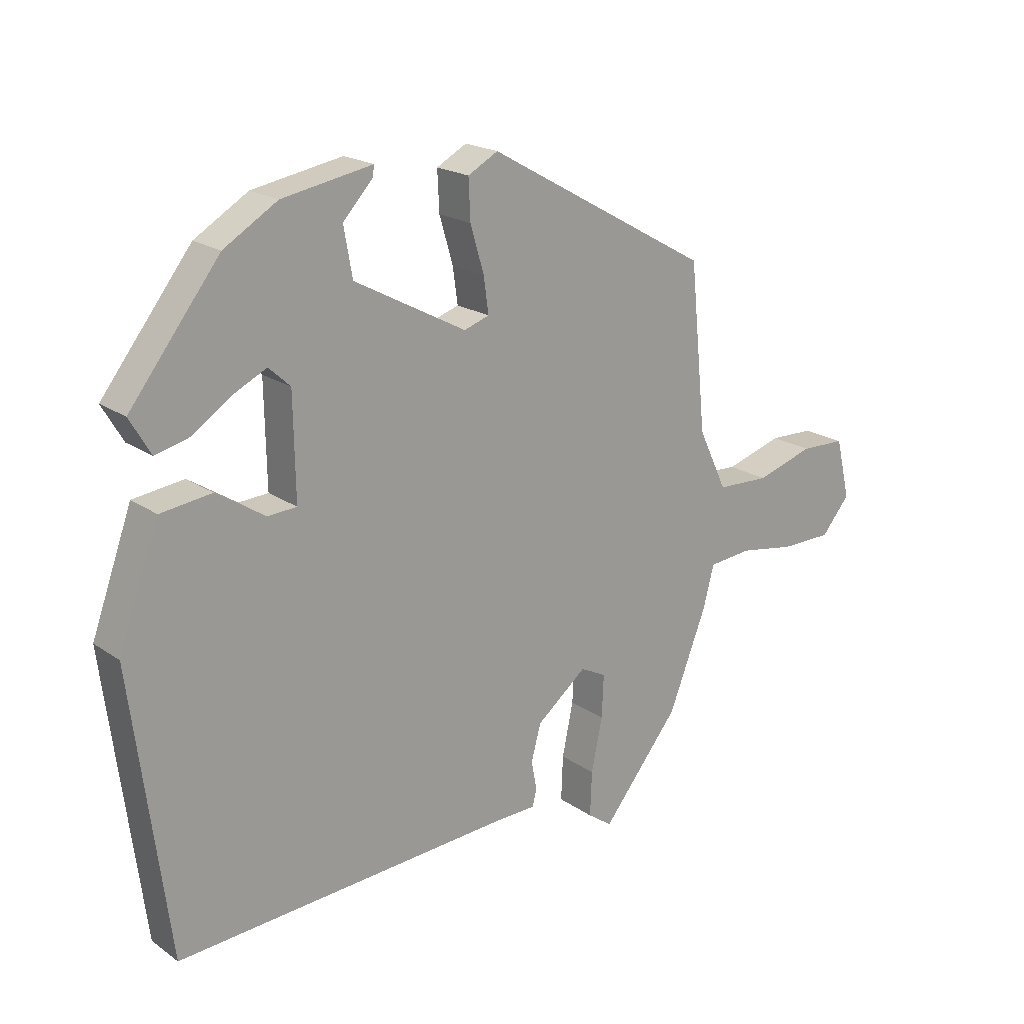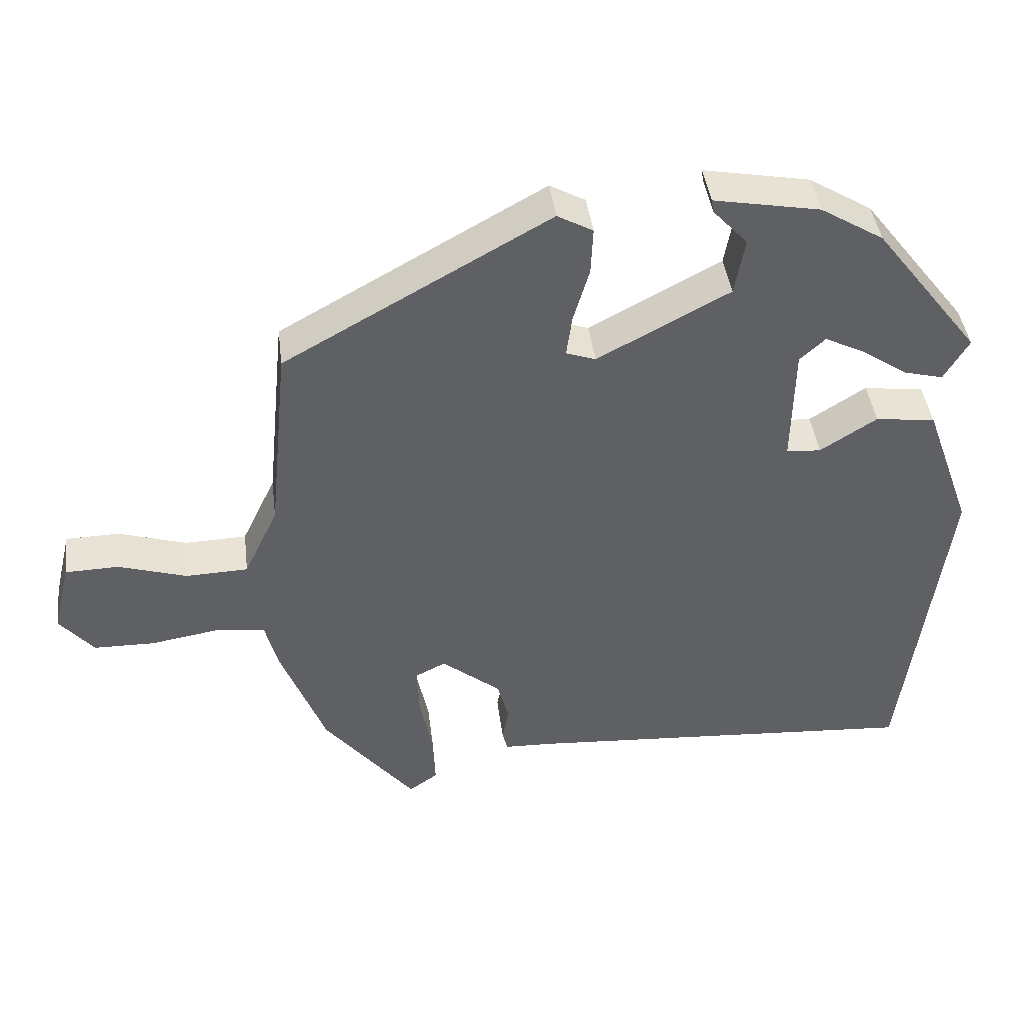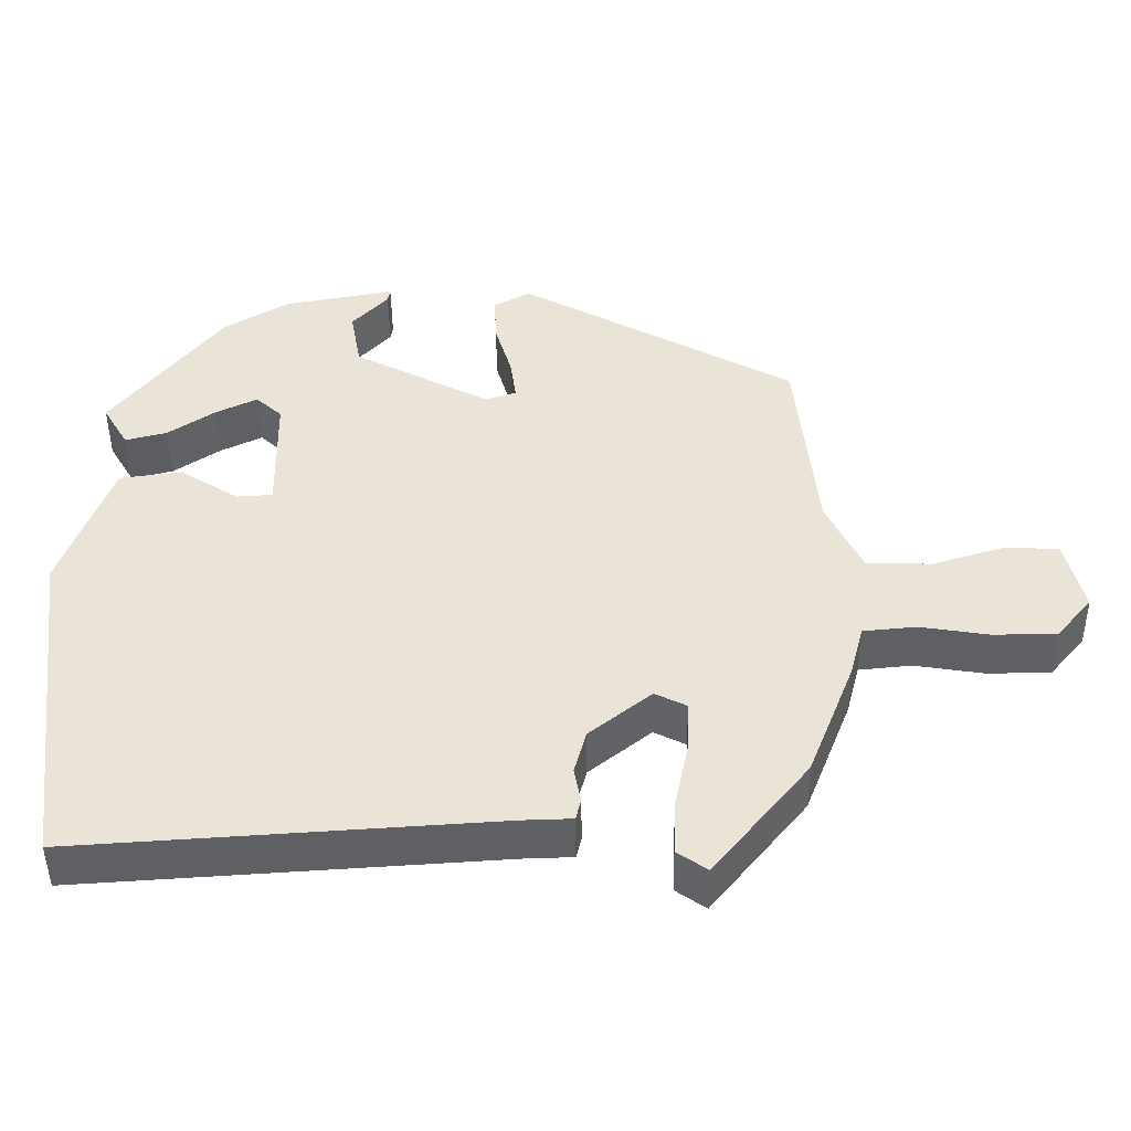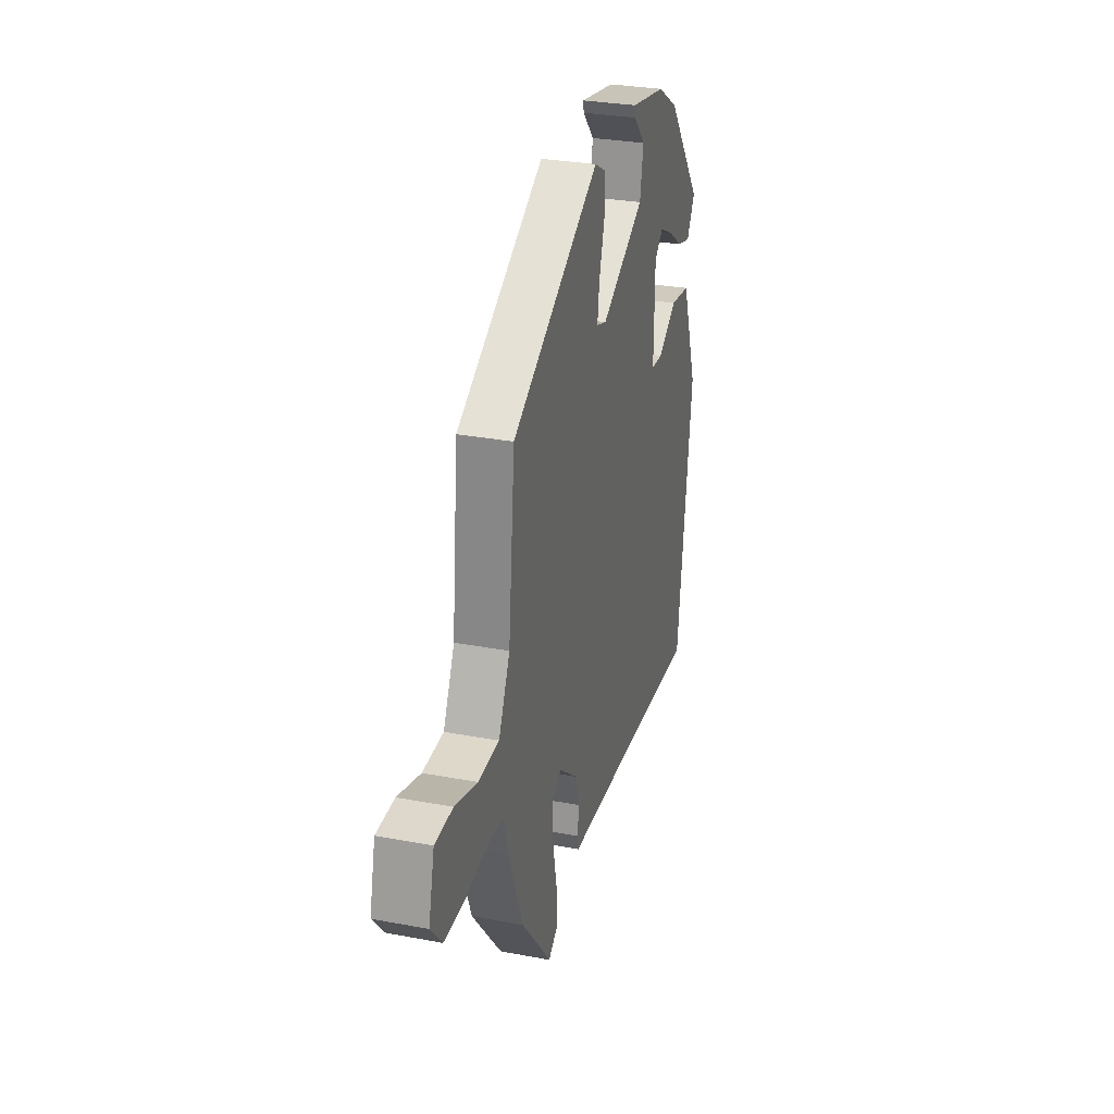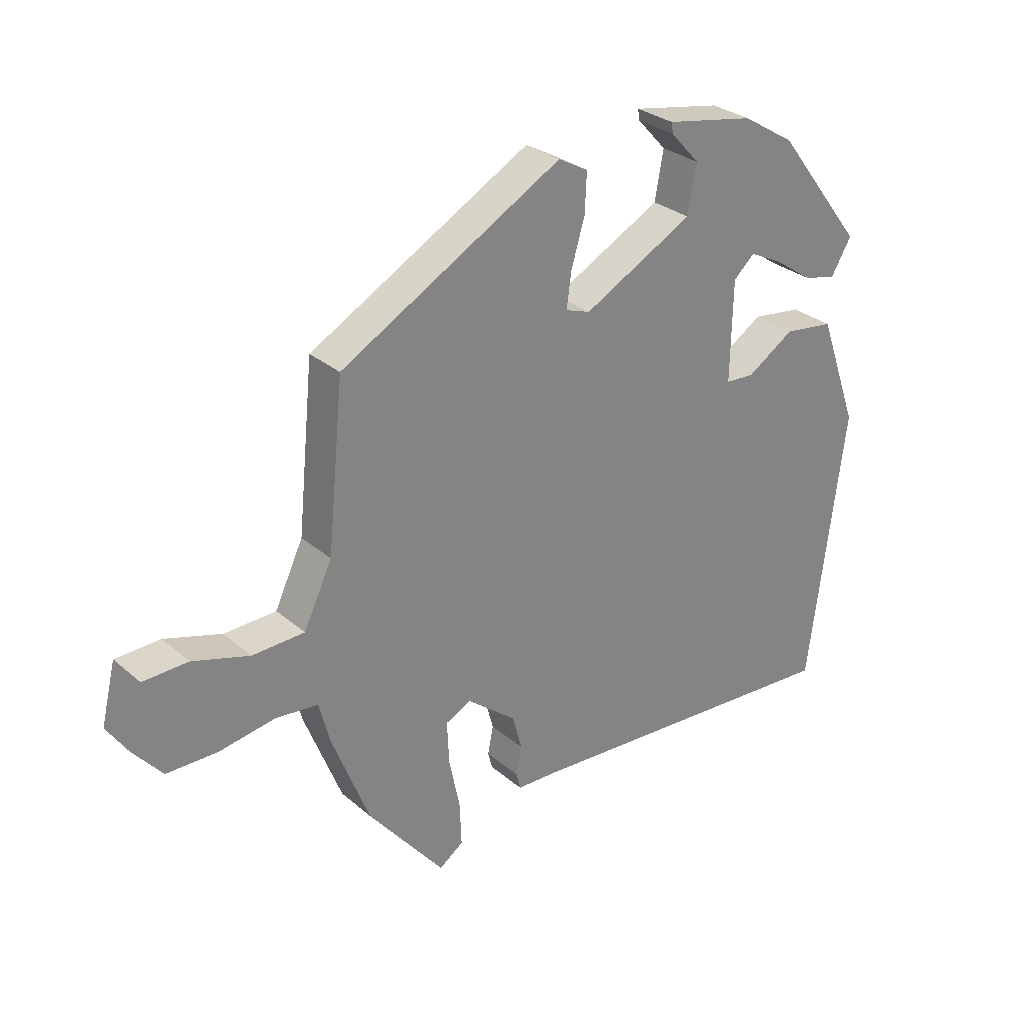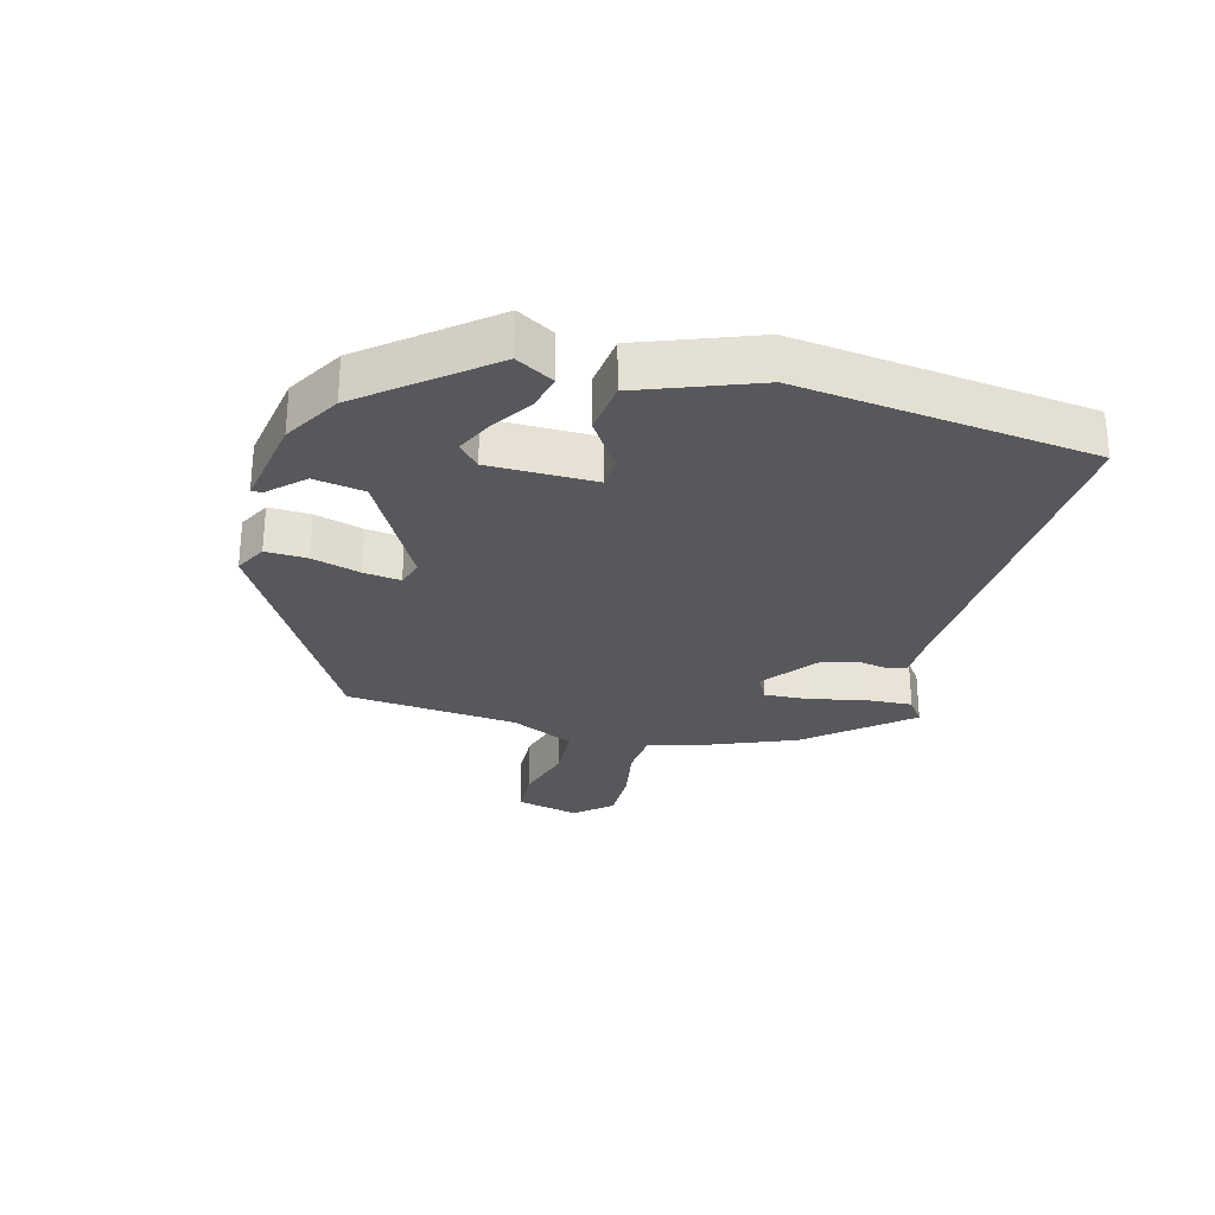
<metadata>
{"format":"obj","ext":"obj","renderer":"f3d","projection":"perspective","resolution":1024,"background":"white","views":[{"elev":19.7,"azim":141.6,"up":"+Z"},{"elev":42.1,"azim":-7.1,"up":"+Z"},{"elev":-46.3,"azim":-179.4,"up":"+Z"},{"elev":29.8,"azim":-74.5,"up":"+Z"},{"elev":29.2,"azim":-38.7,"up":"+Z"},{"elev":-28.4,"azim":75.7,"up":"+Y"}]}
</metadata>
<code>
v 0.317 0.07 0.463
v 0.463 0.07 0.275
v 0.429 0.07 0.217
v 0.374 0.07 0.231
v 0.311 0.07 0.274
v 0.256 0.07 0.301
v 0.221 0.07 0.269
v 0.218 0.07 0.103
v 0.266 0.07 0.1
v 0.344 0.07 0.15
v 0.427 0.07 0.139
v 0.493 0.07 -0.044
v 0.434 0.07 -0.504
v -0.118 0.07 -0.468
v -0.184 0.07 -0.466
v -0.191 0.07 -0.438
v -0.182 0.07 -0.391
v -0.198 0.07 -0.332
v -0.28 0.07 -0.266
v -0.322 0.07 -0.287
v -0.319 0.07 -0.357
v -0.301 0.07 -0.444
v -0.298 0.07 -0.517
v -0.338 0.07 -0.545
v -0.464 0.07 -0.389
v -0.526 0.07 -0.23
v -0.544 0.07 -0.161
v -0.614 0.07 -0.154
v -0.706 0.07 -0.169
v -0.79 0.07 -0.168
v -0.837 0.07 -0.112
v -0.813 0.07 -0.013
v -0.739 0.07 -0.011
v -0.645 0.07 -0.04
v -0.559 0.07 -0.037
v -0.512 0.07 0.062
v -0.485 0.07 0.331
v -0.119 0.07 0.536
v -0.07 0.07 0.509
v -0.073 0.07 0.444
v -0.095 0.07 0.369
v -0.103 0.07 0.311
v -0.062 0.07 0.297
v 0.12 0.07 0.394
v 0.134 0.07 0.473
v 0.086 0.07 0.525
v 0.083 0.07 0.543
v 0.23 0.07 0.516
v 0.317 0 0.463
v 0.463 0 0.275
v 0.429 0 0.217
v 0.374 0 0.231
v 0.311 0 0.274
v 0.256 0 0.301
v 0.221 0 0.269
v 0.218 0 0.103
v 0.266 0 0.1
v 0.344 0 0.15
v 0.427 0 0.139
v 0.493 0 -0.044
v 0.434 0 -0.504
v -0.118 0 -0.468
v -0.184 0 -0.466
v -0.191 0 -0.438
v -0.182 0 -0.391
v -0.198 0 -0.332
v -0.28 0 -0.266
v -0.322 0 -0.287
v -0.319 0 -0.357
v -0.301 0 -0.444
v -0.298 0 -0.517
v -0.338 0 -0.545
v -0.464 0 -0.389
v -0.526 0 -0.23
v -0.544 0 -0.161
v -0.614 0 -0.154
v -0.706 0 -0.169
v -0.79 0 -0.168
v -0.837 0 -0.112
v -0.813 0 -0.013
v -0.739 0 -0.011
v -0.645 0 -0.04
v -0.559 0 -0.037
v -0.512 0 0.062
v -0.485 0 0.331
v -0.119 0 0.536
v -0.07 0 0.509
v -0.073 0 0.444
v -0.095 0 0.369
v -0.103 0 0.311
v -0.062 0 0.297
v 0.12 0 0.394
v 0.134 0 0.473
v 0.086 0 0.525
v 0.083 0 0.543
v 0.23 0 0.516
f 45 46 47 48
f 44 45 48 1
f 43 44 1
f 38 39 40 41
f 36 37 38 41
f 35 36 41 42
f 31 32 33 34
f 31 34 35
f 28 29 30 31
f 27 28 31 35
f 21 22 23 24
f 20 21 24 25
f 14 15 16 17
f 14 17 18
f 13 14 18
f 12 13 18 19
f 9 10 11 12
f 8 9 12 19
f 2 3 4 5
f 2 5 6
f 1 2 6
f 43 1 6 7
f 35 42 43
f 20 25 26 27
f 20 27 35 43
f 19 20 43
f 7 8 19 43
f 96 95 94 93
f 49 96 93 92
f 49 92 91
f 89 88 87 86
f 89 86 85 84
f 90 89 84 83
f 82 81 80 79
f 83 82 79
f 79 78 77 76
f 83 79 76 75
f 72 71 70 69
f 73 72 69 68
f 65 64 63 62
f 66 65 62
f 66 62 61
f 67 66 61 60
f 60 59 58 57
f 67 60 57 56
f 53 52 51 50
f 54 53 50
f 54 50 49
f 55 54 49 91
f 91 90 83
f 75 74 73 68
f 91 83 75 68
f 91 68 67
f 91 67 56 55
f 1 49 50 2
f 2 50 51 3
f 3 51 52 4
f 4 52 53 5
f 5 53 54 6
f 6 54 55 7
f 7 55 56 8
f 8 56 57 9
f 9 57 58 10
f 10 58 59 11
f 11 59 60 12
f 12 60 61 13
f 13 61 62 14
f 14 62 63 15
f 15 63 64 16
f 16 64 65 17
f 17 65 66 18
f 18 66 67 19
f 19 67 68 20
f 20 68 69 21
f 21 69 70 22
f 22 70 71 23
f 23 71 72 24
f 24 72 73 25
f 25 73 74 26
f 26 74 75 27
f 27 75 76 28
f 28 76 77 29
f 29 77 78 30
f 30 78 79 31
f 31 79 80 32
f 32 80 81 33
f 33 81 82 34
f 34 82 83 35
f 35 83 84 36
f 36 84 85 37
f 37 85 86 38
f 38 86 87 39
f 39 87 88 40
f 40 88 89 41
f 41 89 90 42
f 42 90 91 43
f 43 91 92 44
f 44 92 93 45
f 45 93 94 46
f 46 94 95 47
f 47 95 96 48
f 48 96 49 1

</code>
